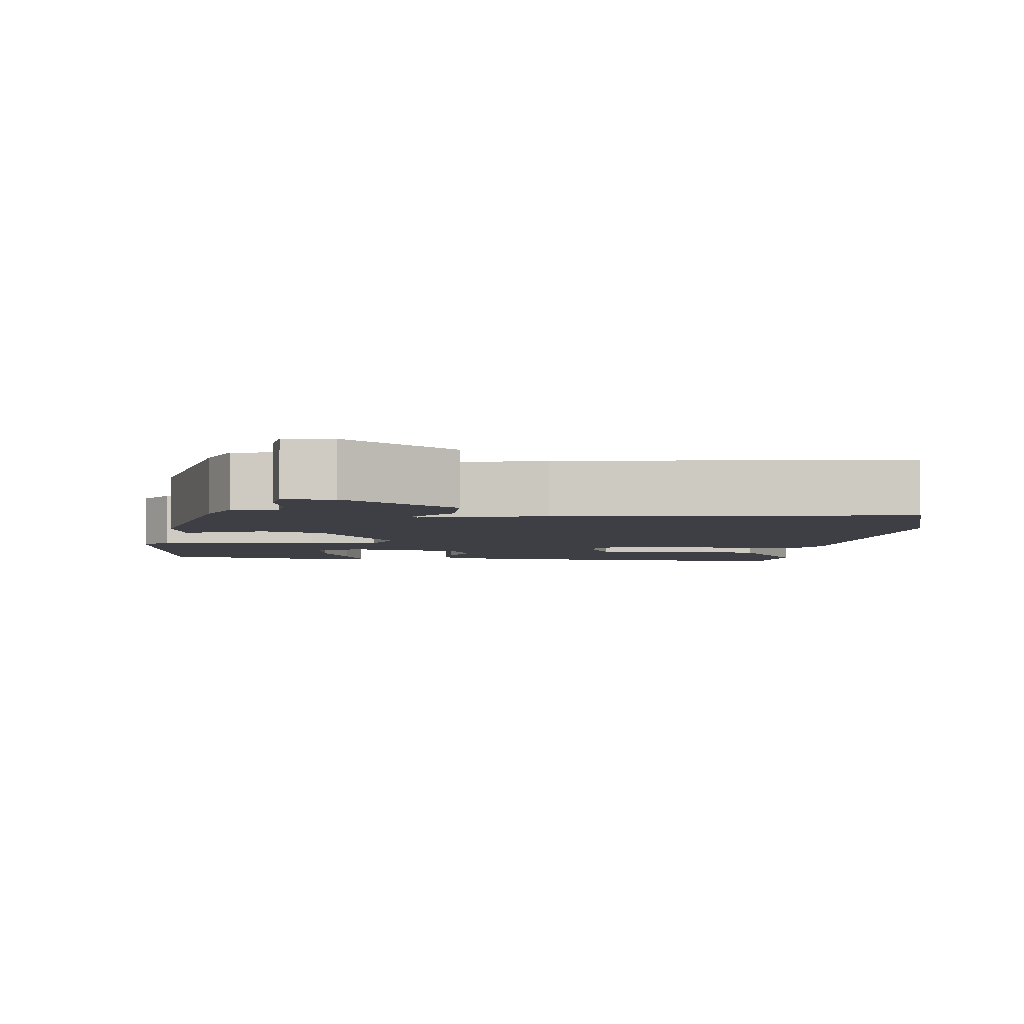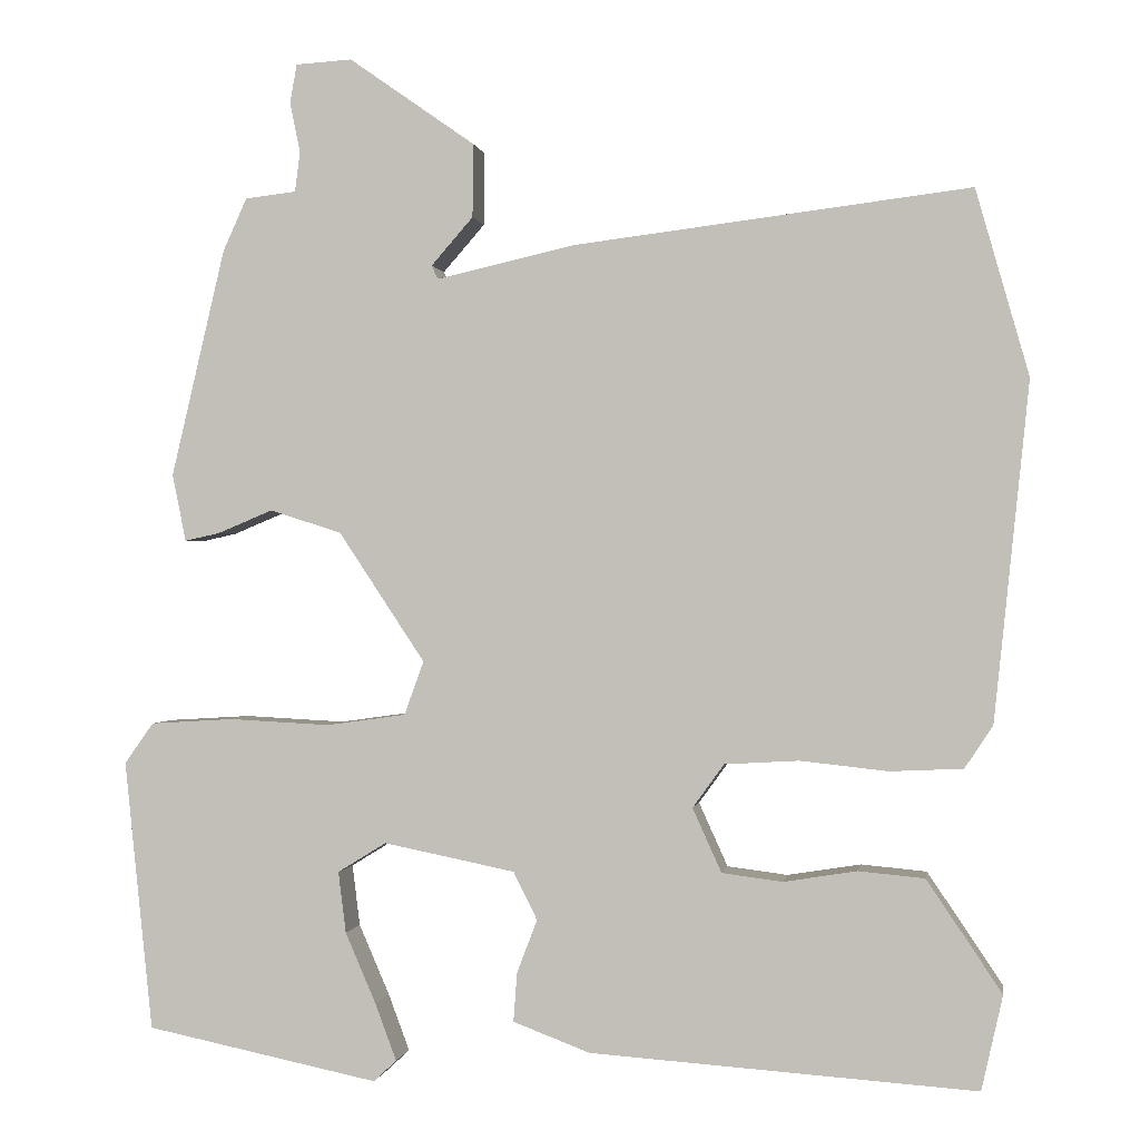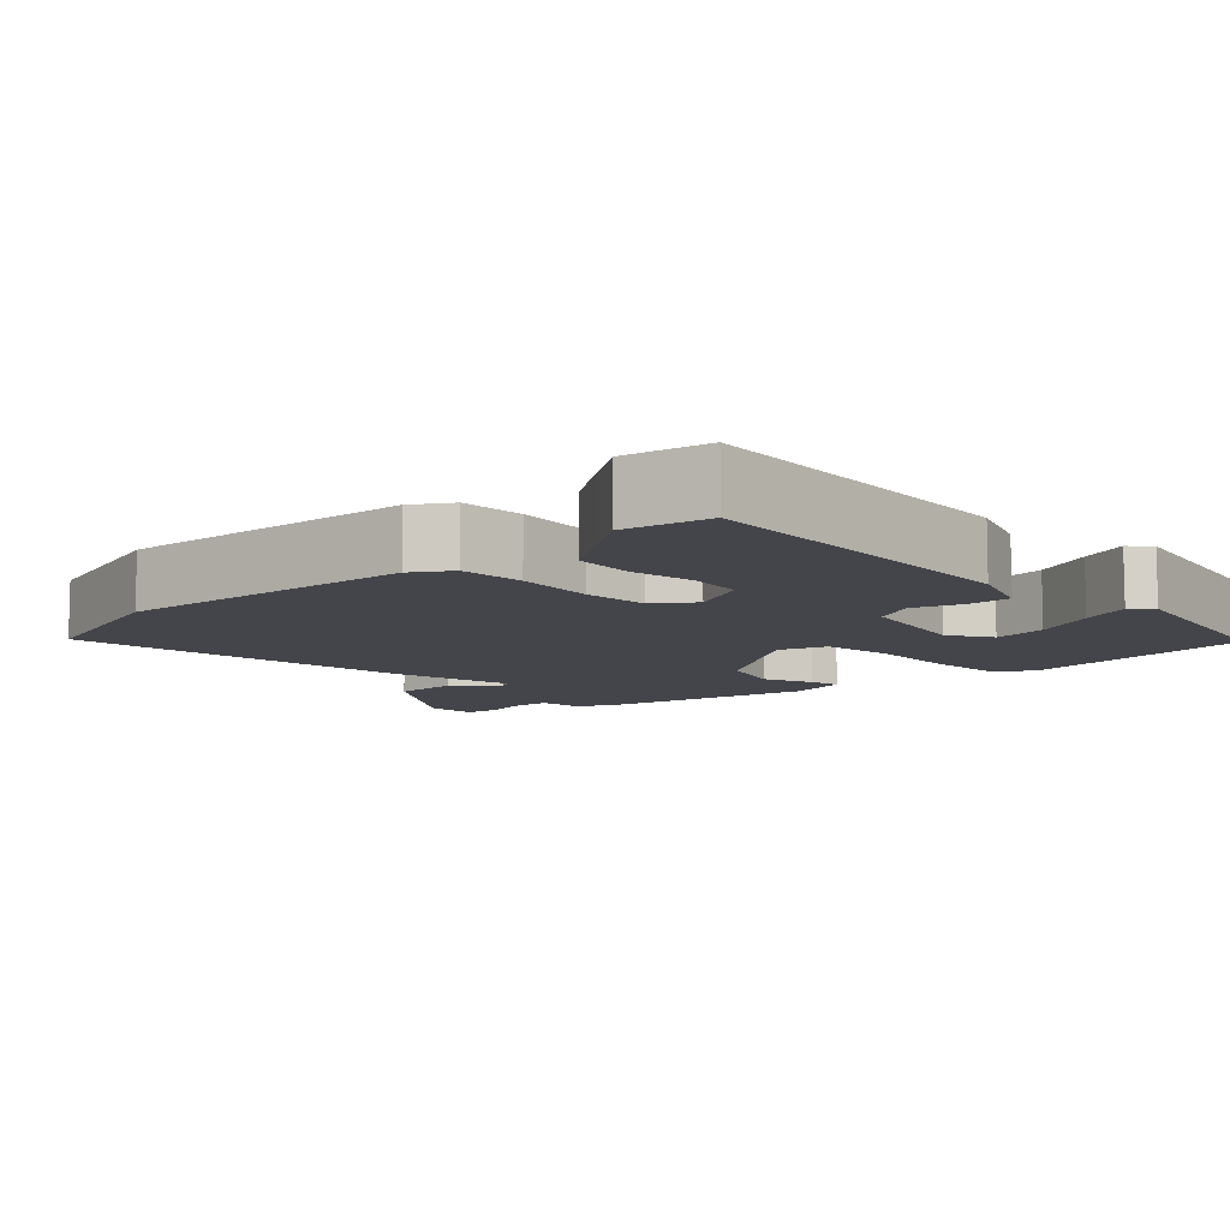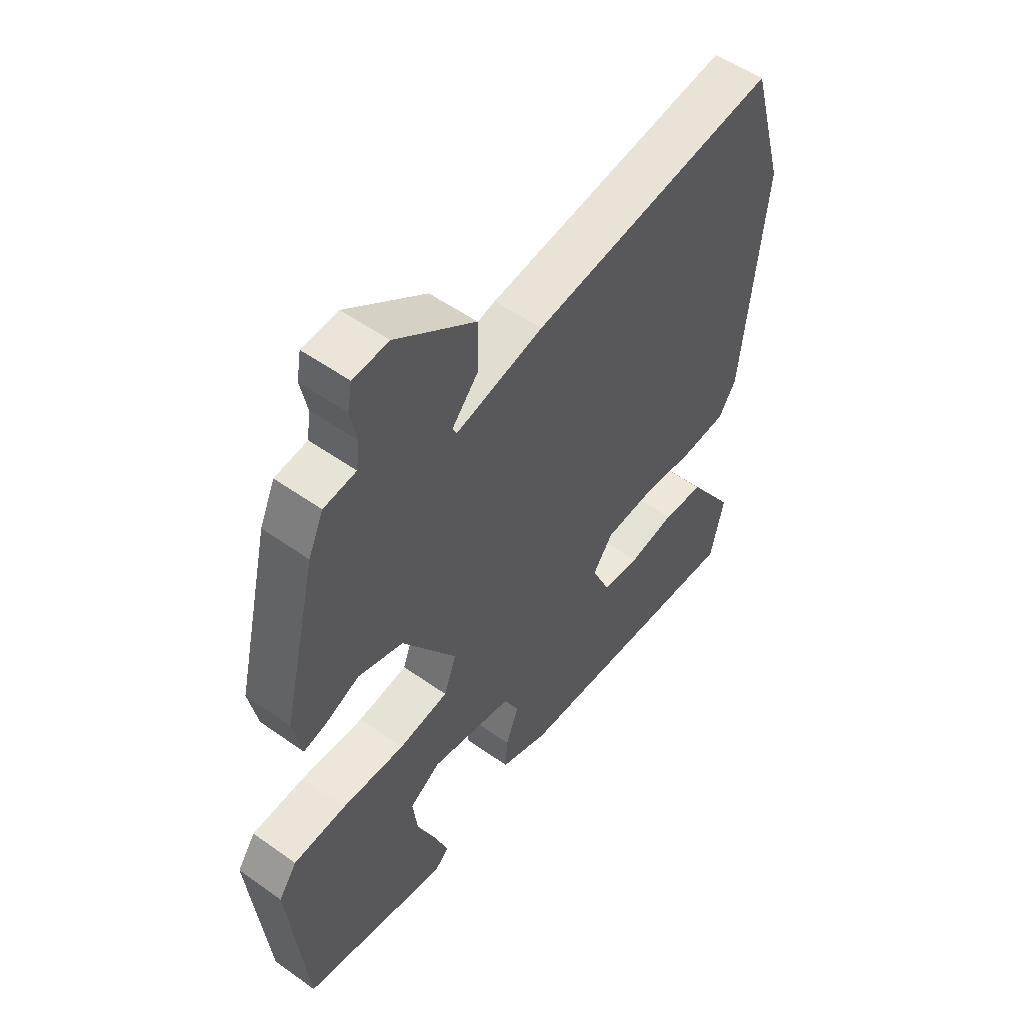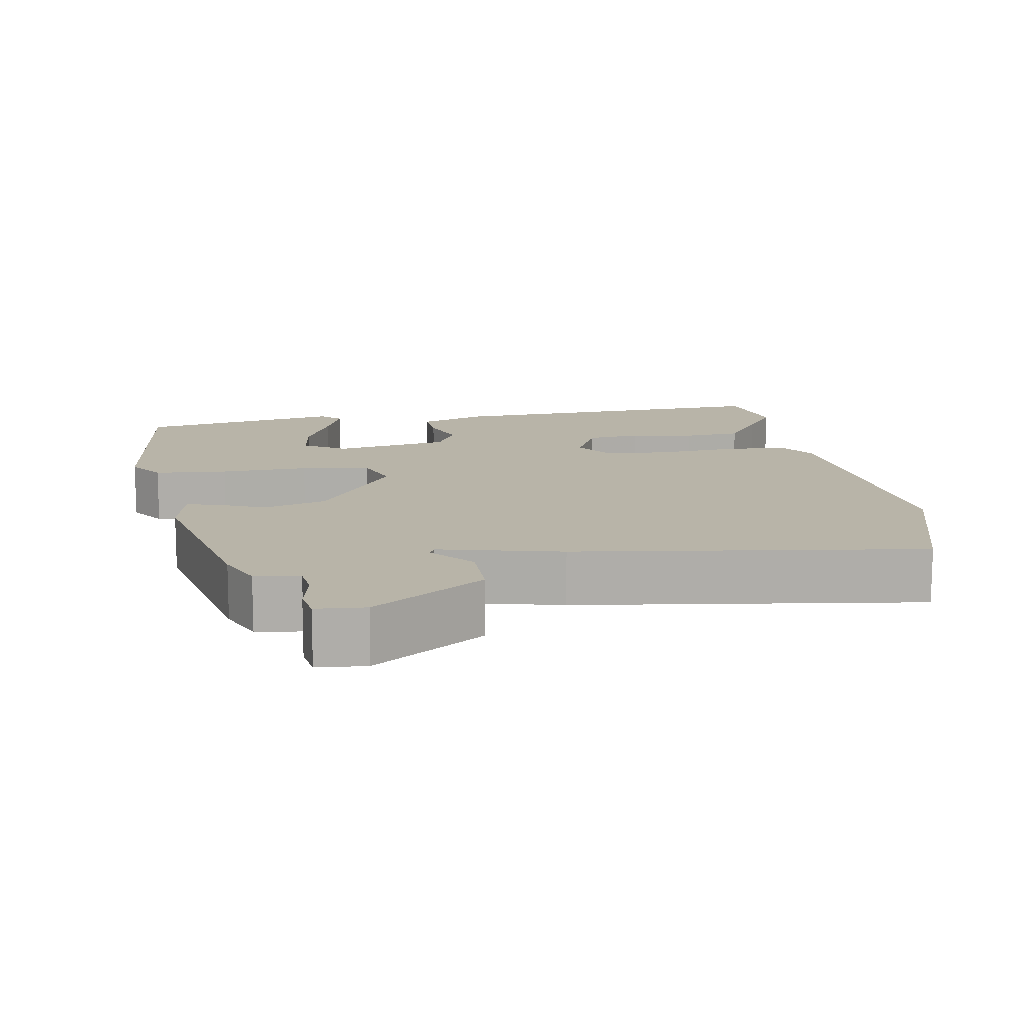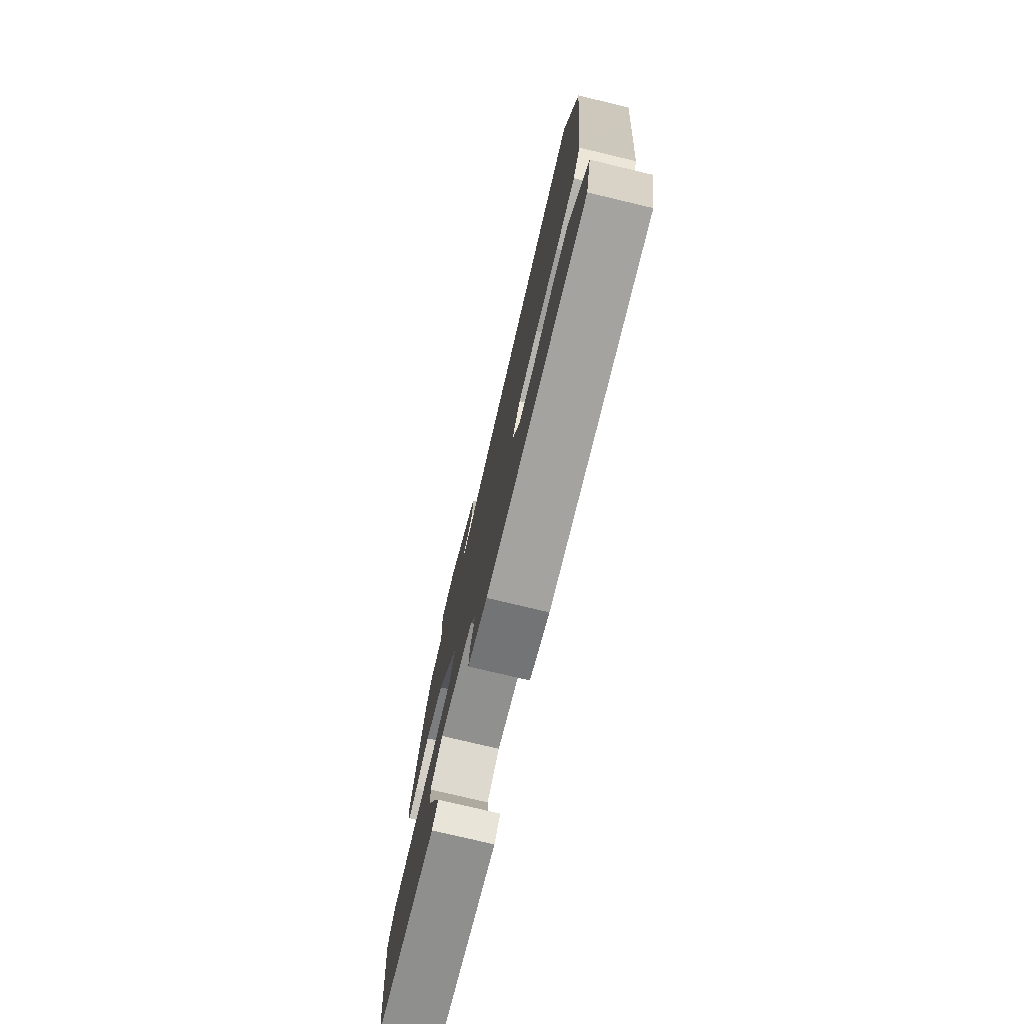
<metadata>
{"format":"obj","ext":"obj","renderer":"f3d","projection":"perspective","resolution":1024,"background":"white","views":[{"elev":-4.5,"azim":-5.3,"up":"+Y"},{"elev":0.0,"azim":9.1,"up":"+Z"},{"elev":-9.3,"azim":133.9,"up":"+Y"},{"elev":53.2,"azim":-52.7,"up":"+Z"},{"elev":13.0,"azim":-8.7,"up":"+Y"},{"elev":-76.9,"azim":76.6,"up":"+Z"}]}
</metadata>
<code>
v 0.492 0.07 0.527
v 0.554 0.07 0.309
v 0.513 0.07 -0.087
v 0.48 0.07 -0.137
v 0.395 0.07 -0.141
v 0.292 0.07 -0.13
v 0.205 0.07 -0.135
v 0.168 0.07 -0.186
v 0.202 0.07 -0.261
v 0.273 0.07 -0.27
v 0.359 0.07 -0.256
v 0.436 0.07 -0.263
v 0.484 0.07 -0.334
v 0.524 0.07 -0.394
v 0.499 0.07 -0.505
v 0.047 0.07 -0.474
v -0.043 0.07 -0.44
v -0.039 0.07 -0.383
v -0.015 0.07 -0.32
v -0.043 0.07 -0.264
v -0.197 0.07 -0.233
v -0.254 0.07 -0.268
v -0.245 0.07 -0.34
v -0.209 0.07 -0.423
v -0.184 0.07 -0.49
v -0.211 0.07 -0.515
v -0.484 0.07 -0.459
v -0.517 0.07 -0.142
v -0.483 0.07 -0.094
v -0.385 0.07 -0.088
v -0.267 0.07 -0.094
v -0.174 0.07 -0.081
v -0.151 0.07 -0.018
v -0.252 0.07 0.134
v -0.336 0.07 0.161
v -0.401 0.07 0.134
v -0.442 0.07 0.125
v -0.458 0.07 0.204
v -0.395 0.07 0.471
v -0.367 0.07 0.533
v -0.307 0.07 0.54
v -0.301 0.07 0.587
v -0.313 0.07 0.646
v -0.305 0.07 0.691
v -0.239 0.07 0.695
v -0.091 0.07 0.591
v -0.092 0.07 0.505
v -0.141 0.07 0.449
v -0.134 0.07 0.433
v 0.03 0.07 0.47
v 0.492 0 0.527
v 0.554 0 0.309
v 0.513 0 -0.087
v 0.48 0 -0.137
v 0.395 0 -0.141
v 0.292 0 -0.13
v 0.205 0 -0.135
v 0.168 0 -0.186
v 0.202 0 -0.261
v 0.273 0 -0.27
v 0.359 0 -0.256
v 0.436 0 -0.263
v 0.484 0 -0.334
v 0.524 0 -0.394
v 0.499 0 -0.505
v 0.047 0 -0.474
v -0.043 0 -0.44
v -0.039 0 -0.383
v -0.015 0 -0.32
v -0.043 0 -0.264
v -0.197 0 -0.233
v -0.254 0 -0.268
v -0.245 0 -0.34
v -0.209 0 -0.423
v -0.184 0 -0.49
v -0.211 0 -0.515
v -0.484 0 -0.459
v -0.517 0 -0.142
v -0.483 0 -0.094
v -0.385 0 -0.088
v -0.267 0 -0.094
v -0.174 0 -0.081
v -0.151 0 -0.018
v -0.252 0 0.134
v -0.336 0 0.161
v -0.401 0 0.134
v -0.442 0 0.125
v -0.458 0 0.204
v -0.395 0 0.471
v -0.367 0 0.533
v -0.307 0 0.54
v -0.301 0 0.587
v -0.313 0 0.646
v -0.305 0 0.691
v -0.239 0 0.695
v -0.091 0 0.591
v -0.092 0 0.505
v -0.141 0 0.449
v -0.134 0 0.433
v 0.03 0 0.47
f 49 50 1 2
f 45 46 47 48
f 43 44 45 48
f 42 43 48 49
f 41 42 49
f 40 41 49
f 39 40 49
f 35 36 37 38
f 34 35 38 39
f 33 34 39 49
f 28 29 30 31
f 28 31 32
f 27 28 32
f 23 24 25 26
f 23 26 27
f 22 23 27
f 16 17 18 19
f 14 15 16 19
f 14 19 20
f 13 14 20
f 10 11 12 13
f 9 10 13 20
f 8 9 20 21
f 3 4 5 6
f 3 6 7
f 33 49 2 3
f 32 33 3 7
f 22 27 32
f 21 22 32
f 7 8 21 32
f 52 51 100 99
f 98 97 96 95
f 98 95 94 93
f 99 98 93 92
f 99 92 91
f 99 91 90
f 99 90 89
f 88 87 86 85
f 89 88 85 84
f 99 89 84 83
f 81 80 79 78
f 82 81 78
f 82 78 77
f 76 75 74 73
f 77 76 73
f 77 73 72
f 69 68 67 66
f 69 66 65 64
f 70 69 64
f 70 64 63
f 63 62 61 60
f 70 63 60 59
f 71 70 59 58
f 56 55 54 53
f 57 56 53
f 53 52 99 83
f 57 53 83 82
f 82 77 72
f 82 72 71
f 82 71 58 57
f 1 51 52 2
f 2 52 53 3
f 3 53 54 4
f 4 54 55 5
f 5 55 56 6
f 6 56 57 7
f 7 57 58 8
f 8 58 59 9
f 9 59 60 10
f 10 60 61 11
f 11 61 62 12
f 12 62 63 13
f 13 63 64 14
f 14 64 65 15
f 15 65 66 16
f 16 66 67 17
f 17 67 68 18
f 18 68 69 19
f 19 69 70 20
f 20 70 71 21
f 21 71 72 22
f 22 72 73 23
f 23 73 74 24
f 24 74 75 25
f 25 75 76 26
f 26 76 77 27
f 27 77 78 28
f 28 78 79 29
f 29 79 80 30
f 30 80 81 31
f 31 81 82 32
f 32 82 83 33
f 33 83 84 34
f 34 84 85 35
f 35 85 86 36
f 36 86 87 37
f 37 87 88 38
f 38 88 89 39
f 39 89 90 40
f 40 90 91 41
f 41 91 92 42
f 42 92 93 43
f 43 93 94 44
f 44 94 95 45
f 45 95 96 46
f 46 96 97 47
f 47 97 98 48
f 48 98 99 49
f 49 99 100 50
f 50 100 51 1

</code>
